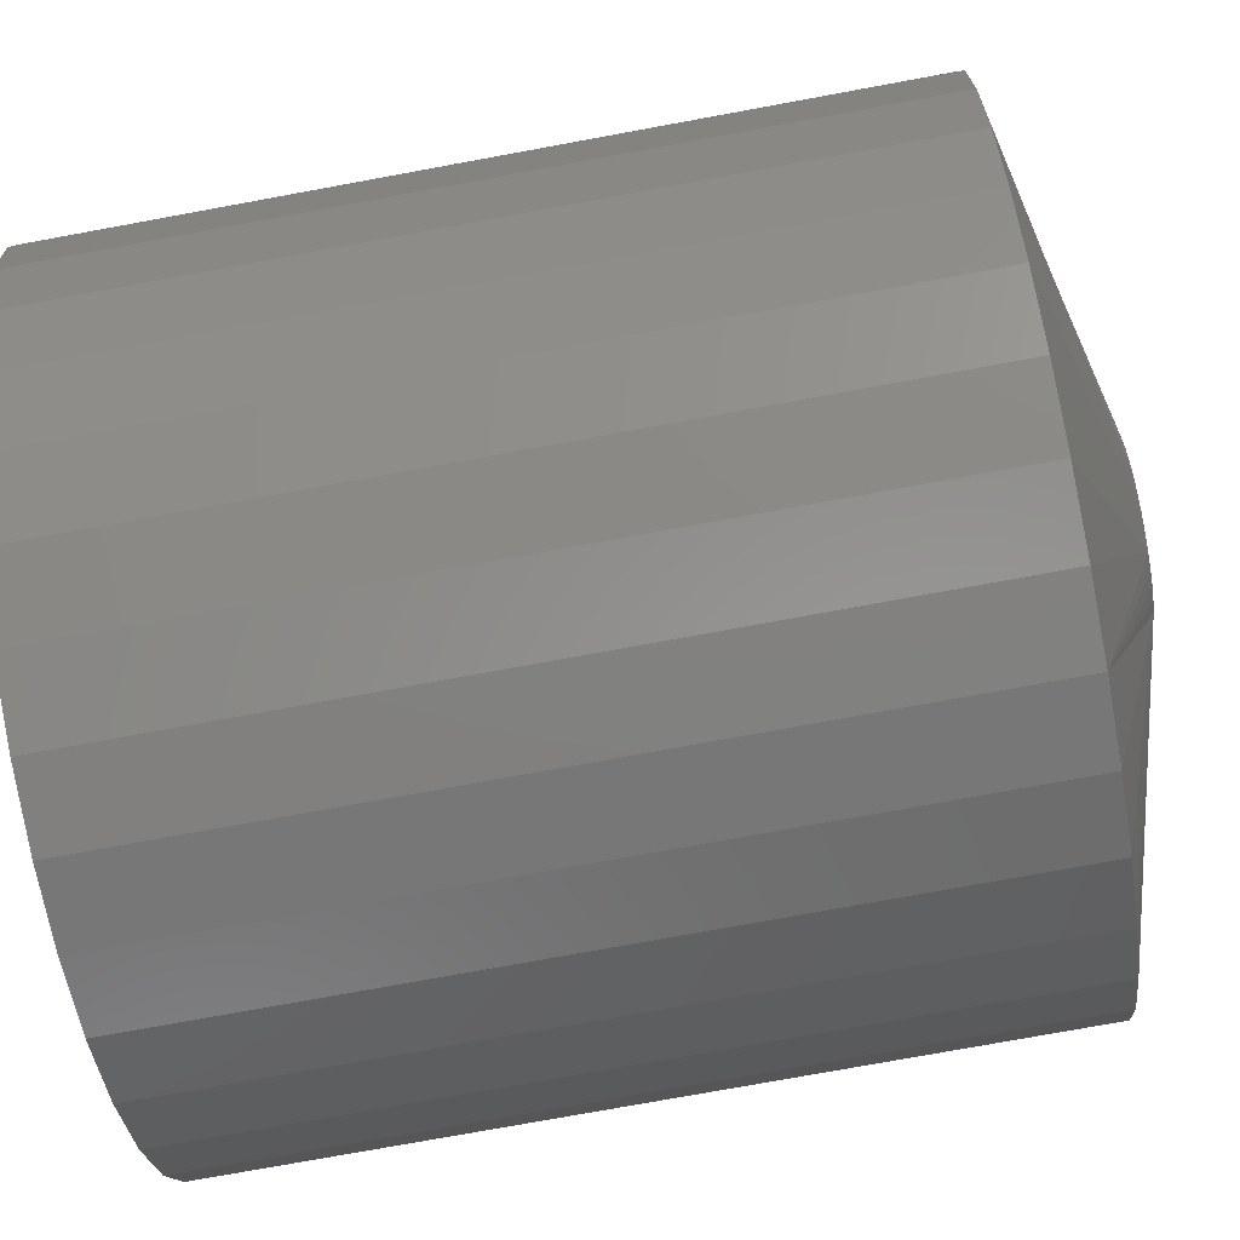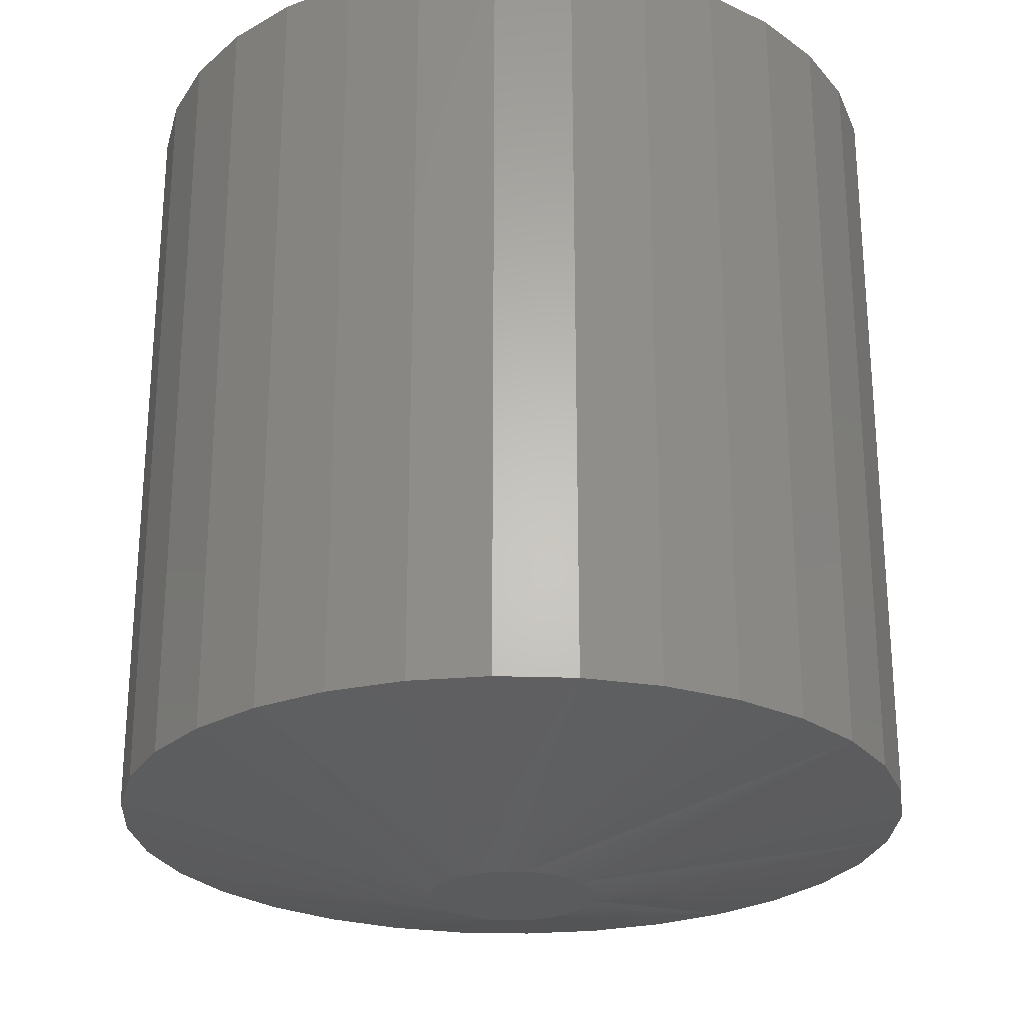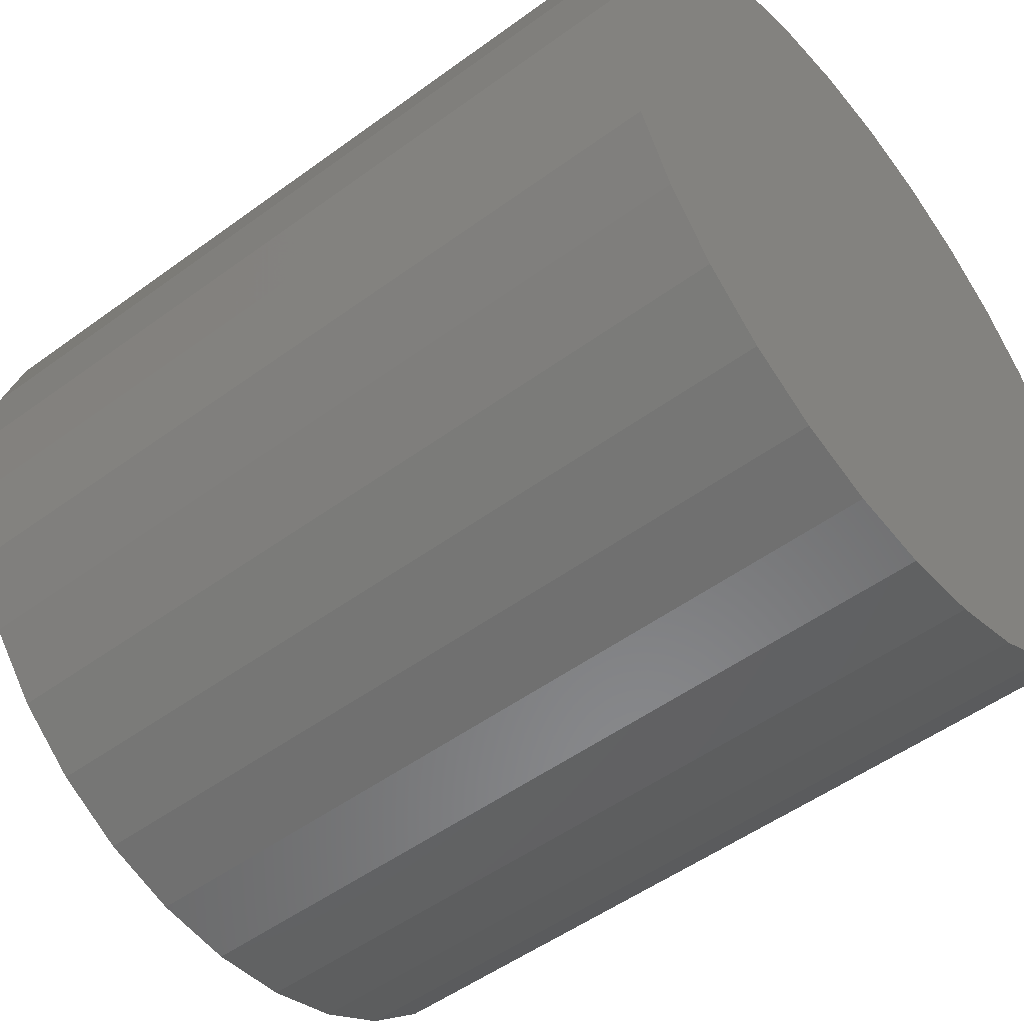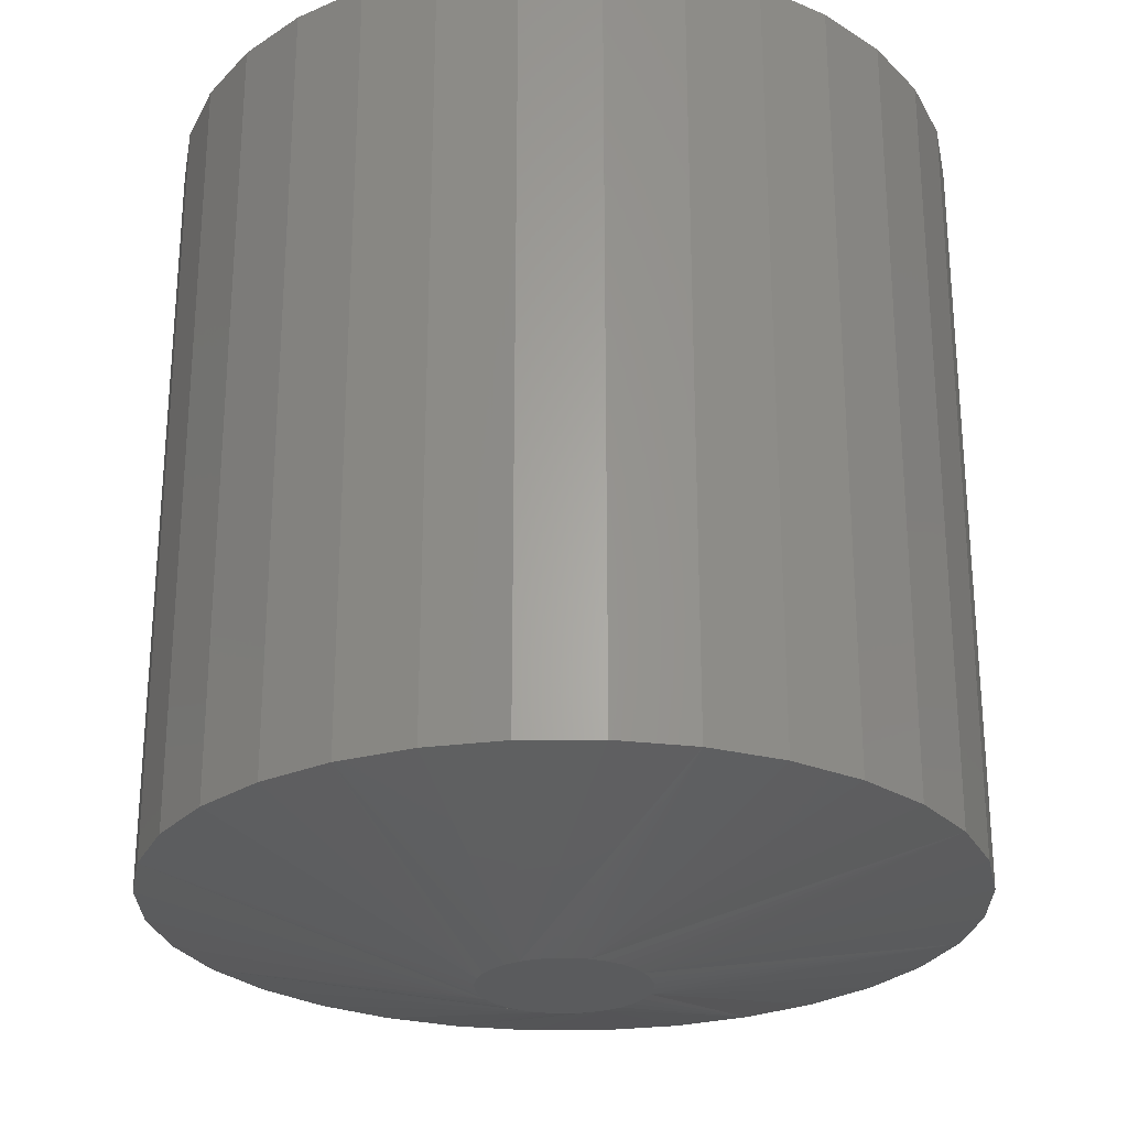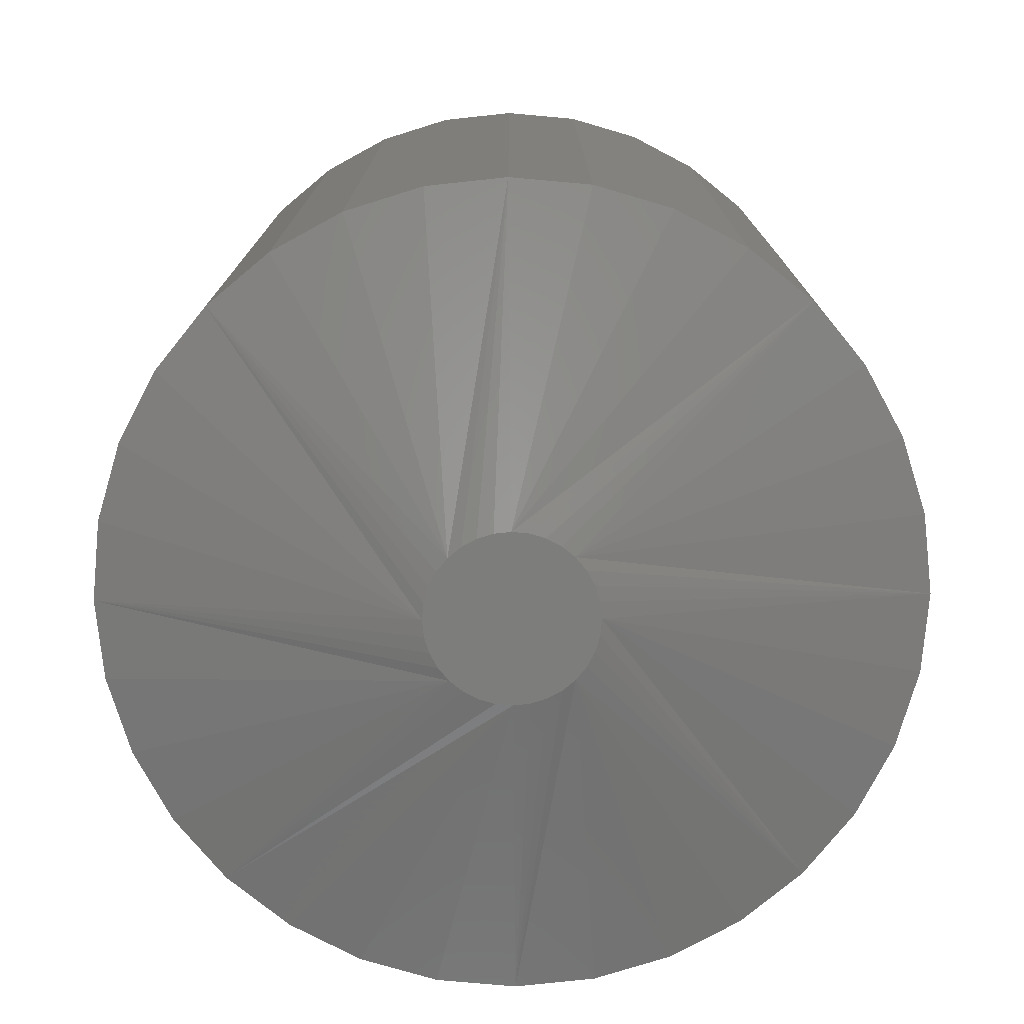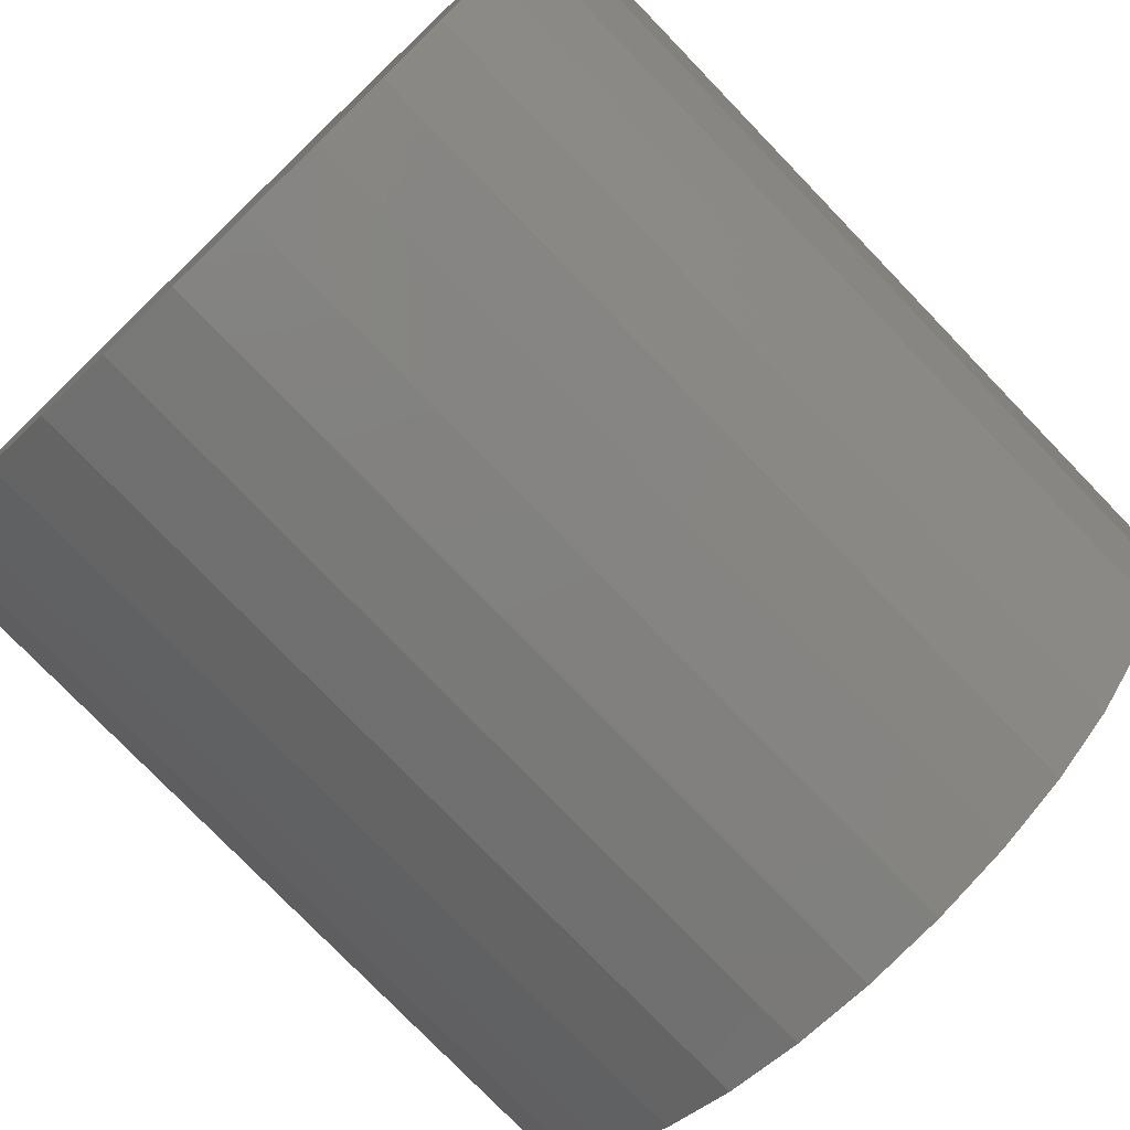
<metadata>
{"format":"stl","ext":"stl","renderer":"f3d","projection":"perspective","resolution":1024,"background":"white","views":[{"elev":-75.6,"azim":100.4,"up":"+Y"},{"elev":-25.9,"azim":126.3,"up":"+Z"},{"elev":-50.9,"azim":-51.3,"up":"+Y"},{"elev":-26.4,"azim":-106.4,"up":"+Z"},{"elev":-76.8,"azim":-89.5,"up":"+Z"},{"elev":-76.8,"azim":43.9,"up":"+Y"}]}
</metadata>
<code>
# stl→obj: 96 verts, 188 faces
v 0.67 0.005473 0
v 0.6563 0.005473 0
v 0.669 0.00672 0
v 0.6556 0.004052 0
v 0.6708 0.004052 0
v 0.6551 0.002509 0
v 0.6712 0.002509 0
v 0.6712 -0.0006998 0
v 0.6551 -0.0006998 0
v 0.6714 0.0009046 0
v 0.6556 -0.002242 0
v 0.6708 -0.002242 0
v 0.6563 -0.003664 0
v 0.67 -0.003664 0
v 0.6573 -0.00491 0
v 0.669 -0.00491 0
v 0.6586 -0.005933 0
v 0.66 -0.006693 0
v 0.6549 0.0009046 0
v 0.6677 -0.005933 0
v 0.6663 -0.006693 0
v 0.6648 -0.007161 0
v 0.6632 -0.007319 0
v 0.6616 -0.007161 0
v 0.6573 0.00672 0
v 0.6586 0.007742 0
v 0.66 0.008502 0
v 0.6616 0.00897 0
v 0.6632 0.009128 0
v 0.6648 0.00897 0
v 0.6663 0.008502 0
v 0.6677 0.007742 0
v 0.7026 0.0009046 0.007812
v 0.7026 0.0009046 0.08594
v 0.7019 -0.006796 0.007812
v 0.7019 -0.006796 0.08594
v 0.6996 -0.0142 0.007812
v 0.6996 -0.0142 0.08594
v 0.696 -0.02103 0.007812
v 0.696 -0.02103 0.08594
v 0.6911 -0.02701 0.007812
v 0.6911 -0.02701 0.08594
v 0.6851 -0.03192 0.007812
v 0.6851 -0.03192 0.08594
v 0.6783 -0.03556 0.007812
v 0.6783 -0.03556 0.08594
v 0.6709 -0.03781 0.007812
v 0.6709 -0.03781 0.08594
v 0.6632 -0.03857 0.007812
v 0.6632 -0.03857 0.08594
v 0.6555 -0.03781 0.007812
v 0.6555 -0.03781 0.08594
v 0.6481 -0.03556 0.007812
v 0.6481 -0.03556 0.08594
v 0.6412 -0.03192 0.007812
v 0.6412 -0.03192 0.08594
v 0.6352 -0.02701 0.007812
v 0.6352 -0.02701 0.08594
v 0.6303 -0.02103 0.007812
v 0.6303 -0.02103 0.08594
v 0.6267 -0.0142 0.007812
v 0.6267 -0.0142 0.08594
v 0.6244 -0.006796 0.007812
v 0.6244 -0.006796 0.08594
v 0.6237 0.0009046 0.007812
v 0.6237 0.0009046 0.08594
v 0.6244 0.008606 0.007812
v 0.6244 0.008606 0.08594
v 0.6267 0.01601 0.007812
v 0.6267 0.01601 0.08594
v 0.6303 0.02284 0.007812
v 0.6303 0.02284 0.08594
v 0.6352 0.02882 0.007812
v 0.6352 0.02882 0.08594
v 0.6412 0.03373 0.007812
v 0.6412 0.03373 0.08594
v 0.6481 0.03737 0.007812
v 0.6481 0.03737 0.08594
v 0.6555 0.03962 0.007812
v 0.6555 0.03962 0.08594
v 0.6632 0.04038 0.007812
v 0.6632 0.04038 0.08594
v 0.6709 0.03962 0.007812
v 0.6709 0.03962 0.08594
v 0.6783 0.03737 0.007812
v 0.6783 0.03737 0.08594
v 0.6851 0.03373 0.007812
v 0.6851 0.03373 0.08594
v 0.6911 0.02882 0.007812
v 0.6911 0.02882 0.08594
v 0.696 0.02284 0.007812
v 0.696 0.02284 0.08594
v 0.6996 0.01601 0.007812
v 0.6996 0.01601 0.08594
v 0.7019 0.008606 0.007812
v 0.7019 0.008606 0.08594
f 1 2 3
f 1 4 2
f 5 4 1
f 5 6 4
f 7 6 5
f 8 9 10
f 8 11 9
f 12 11 8
f 12 13 11
f 14 13 12
f 14 15 13
f 16 15 14
f 16 17 15
f 18 17 16
f 19 6 7
f 19 7 10
f 19 10 9
f 20 21 22
f 20 22 23
f 20 23 24
f 20 24 18
f 20 18 16
f 25 26 27
f 25 27 28
f 25 28 29
f 25 29 30
f 25 30 31
f 25 31 32
f 25 32 3
f 25 3 2
f 33 34 35
f 35 34 36
f 35 36 37
f 37 36 38
f 37 38 39
f 39 38 40
f 39 40 41
f 41 40 42
f 41 42 43
f 43 42 44
f 43 44 45
f 45 44 46
f 45 46 47
f 47 46 48
f 47 48 49
f 49 48 50
f 49 50 51
f 51 50 52
f 51 52 53
f 53 52 54
f 53 54 55
f 55 54 56
f 55 56 57
f 57 56 58
f 57 58 59
f 59 58 60
f 59 60 61
f 61 60 62
f 61 62 63
f 63 62 64
f 63 64 65
f 65 64 66
f 65 66 67
f 67 66 68
f 67 68 69
f 69 68 70
f 69 70 71
f 71 70 72
f 71 72 73
f 73 72 74
f 73 74 75
f 75 74 76
f 75 76 77
f 77 76 78
f 77 78 79
f 79 78 80
f 79 80 81
f 81 80 82
f 81 82 83
f 83 82 84
f 83 84 85
f 85 84 86
f 85 86 87
f 87 86 88
f 87 88 89
f 89 88 90
f 89 90 91
f 91 90 92
f 91 92 93
f 93 92 94
f 93 94 95
f 95 94 96
f 95 96 33
f 33 96 34
f 33 16 14
f 33 14 12
f 33 12 8
f 33 8 10
f 16 33 35
f 16 35 37
f 16 37 39
f 16 39 41
f 57 19 9
f 57 9 11
f 57 11 13
f 57 13 15
f 19 57 59
f 19 59 61
f 19 61 63
f 19 63 65
f 49 15 17
f 49 17 18
f 49 18 24
f 49 24 23
f 15 49 51
f 15 51 53
f 15 53 55
f 15 55 57
f 41 23 22
f 41 22 21
f 41 21 20
f 41 20 16
f 23 41 43
f 23 43 45
f 23 45 47
f 23 47 49
f 65 25 2
f 65 2 4
f 65 4 6
f 65 6 19
f 25 65 67
f 25 67 69
f 25 69 71
f 25 71 73
f 89 10 7
f 89 7 5
f 89 5 1
f 89 1 3
f 10 89 91
f 10 91 93
f 10 93 95
f 10 95 33
f 81 3 32
f 81 32 31
f 81 31 30
f 81 30 29
f 3 81 83
f 3 83 85
f 3 85 87
f 3 87 89
f 73 29 28
f 73 28 27
f 73 27 26
f 73 26 25
f 29 73 75
f 29 75 77
f 29 77 79
f 29 79 81
f 82 80 78
f 84 82 78
f 84 78 86
f 86 78 76
f 86 76 88
f 88 76 74
f 88 74 90
f 90 74 72
f 90 72 92
f 92 72 70
f 92 70 94
f 94 70 68
f 94 68 96
f 36 62 38
f 38 62 60
f 38 60 40
f 40 60 58
f 40 58 42
f 42 58 56
f 42 56 44
f 44 56 54
f 44 54 46
f 46 54 52
f 46 52 50
f 46 50 48
f 96 68 34
f 34 68 66
f 34 66 36
f 36 66 64
f 36 64 62

</code>
